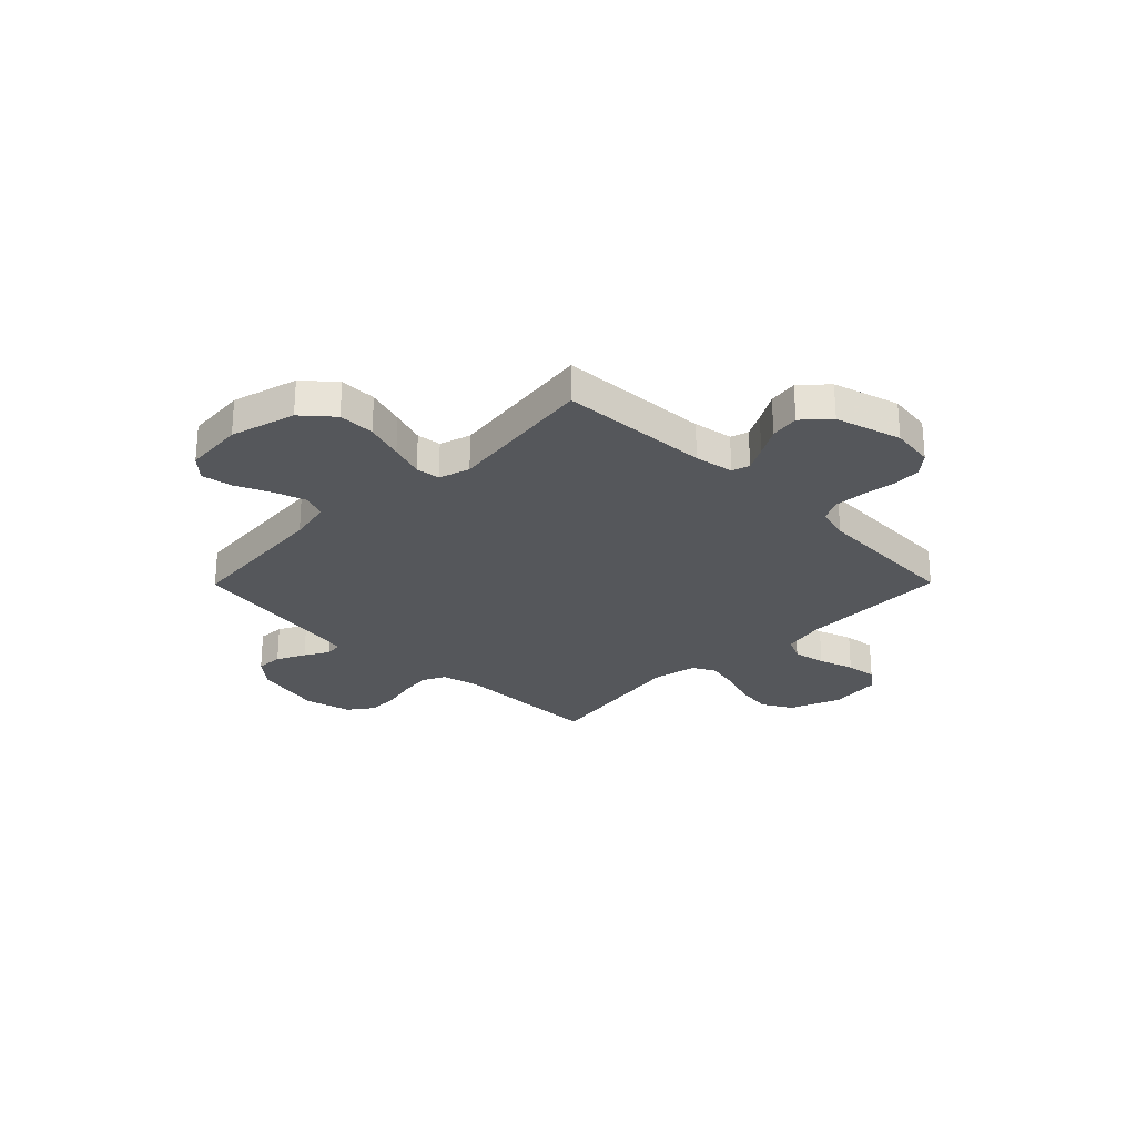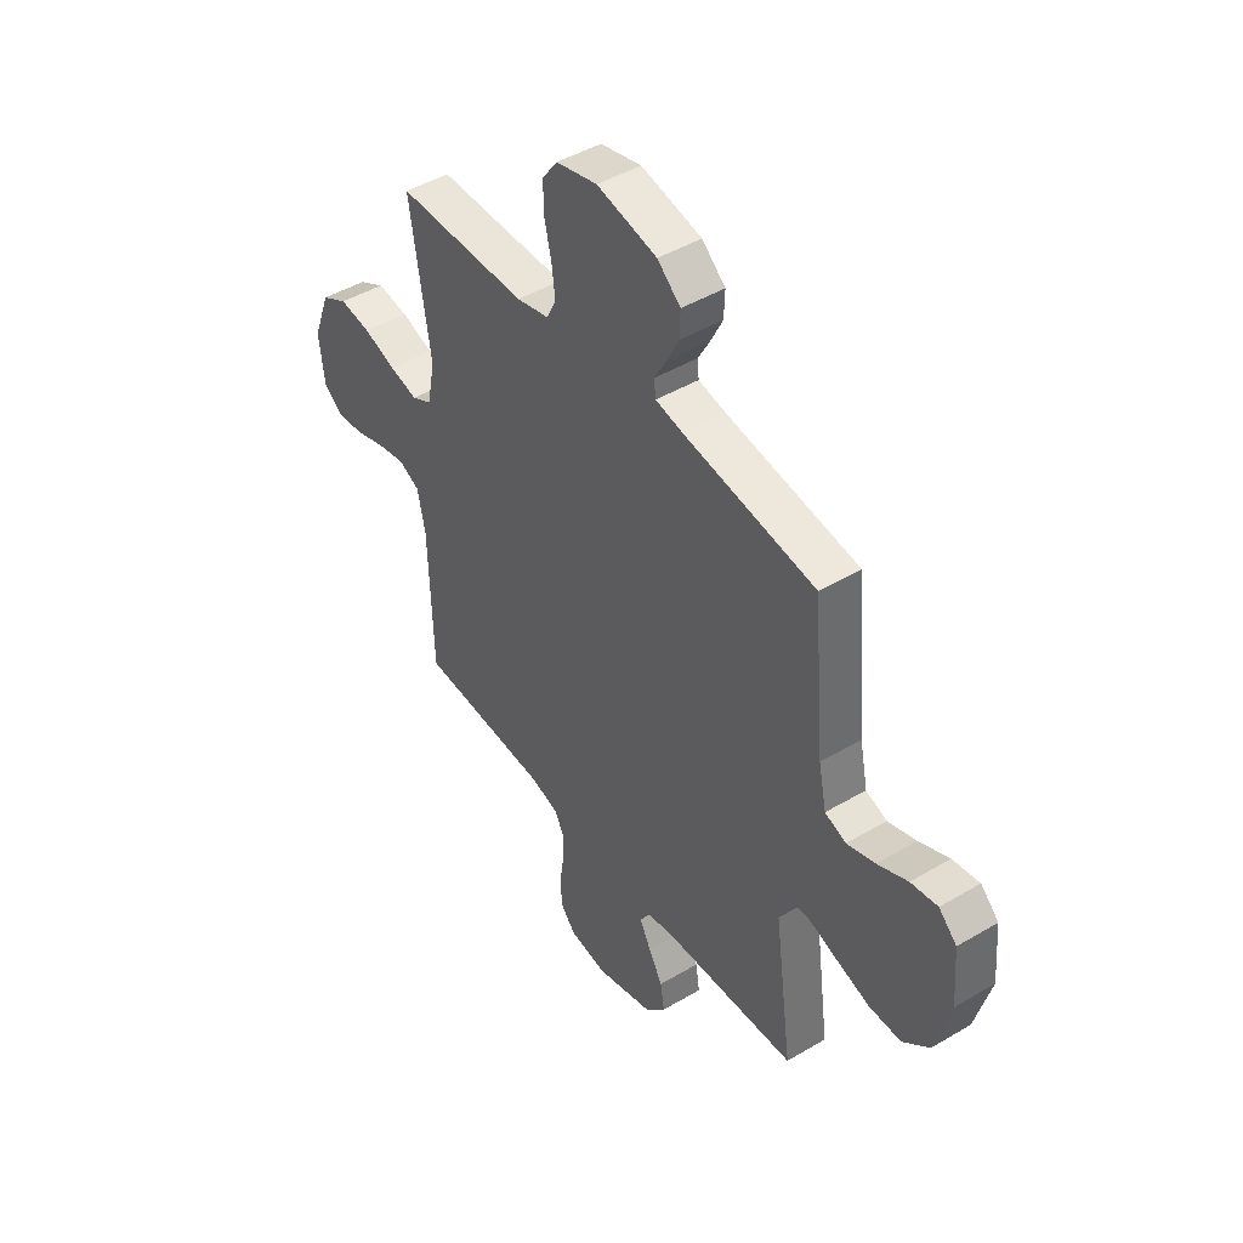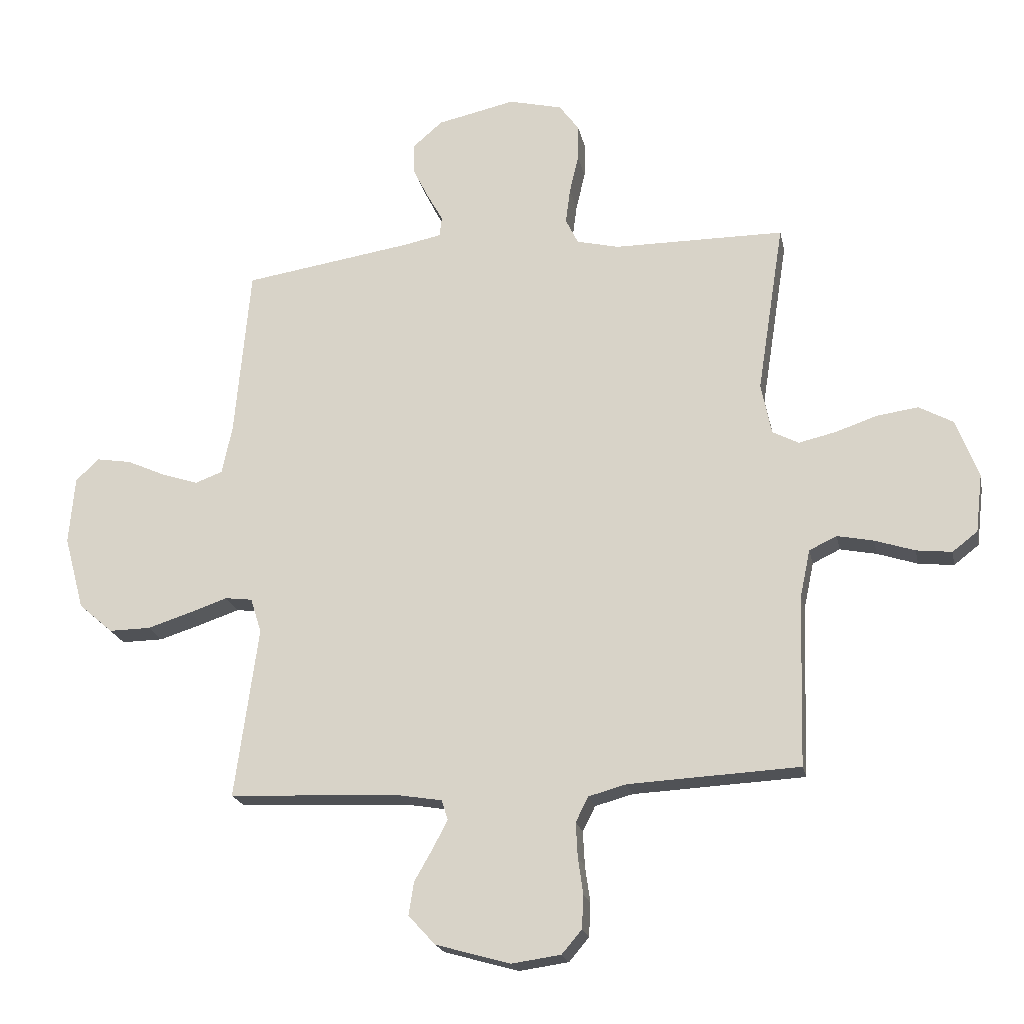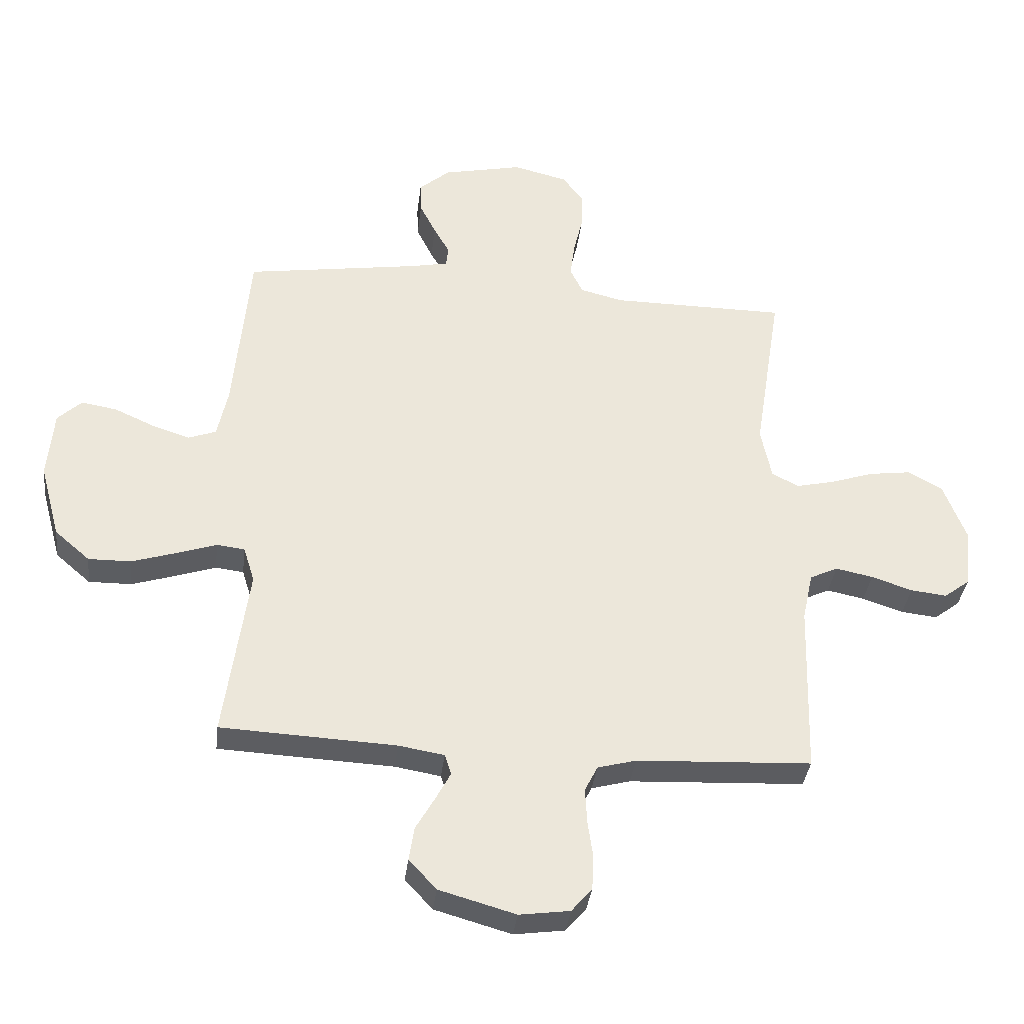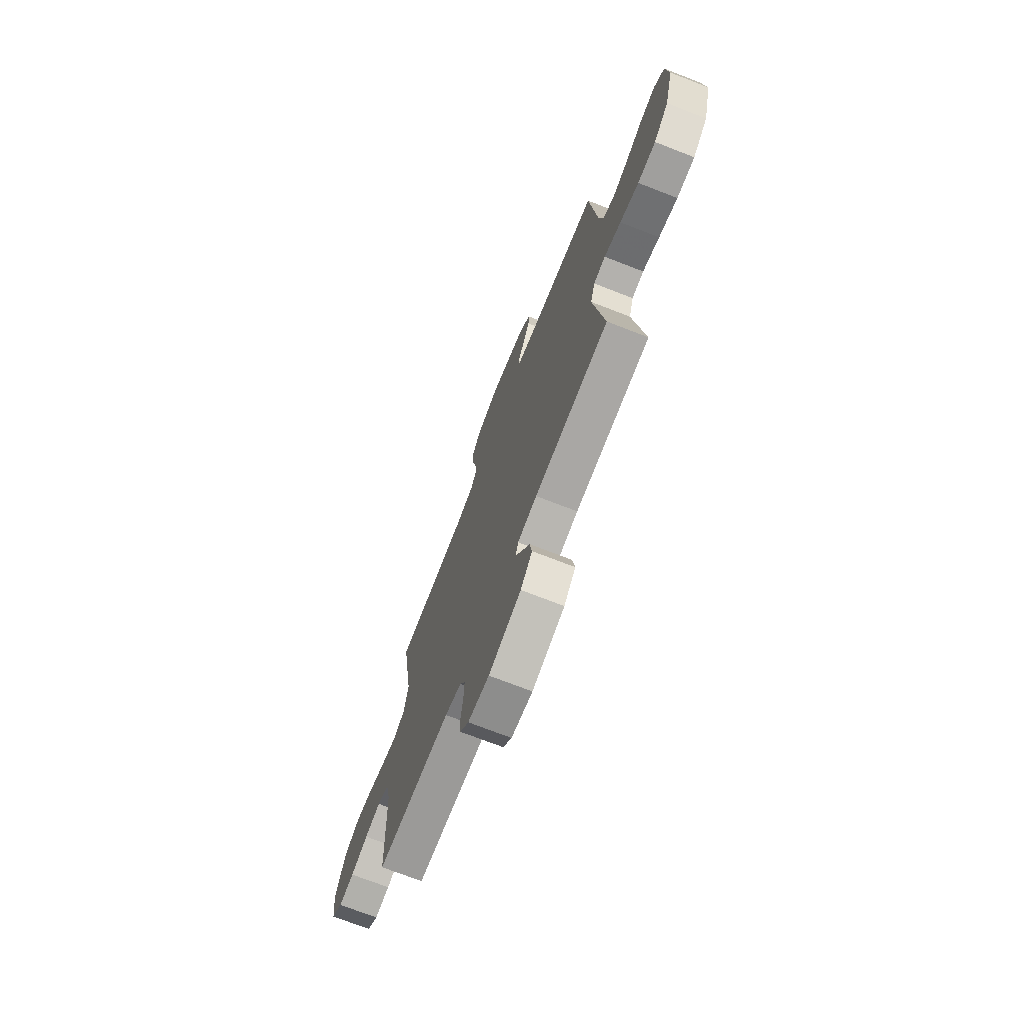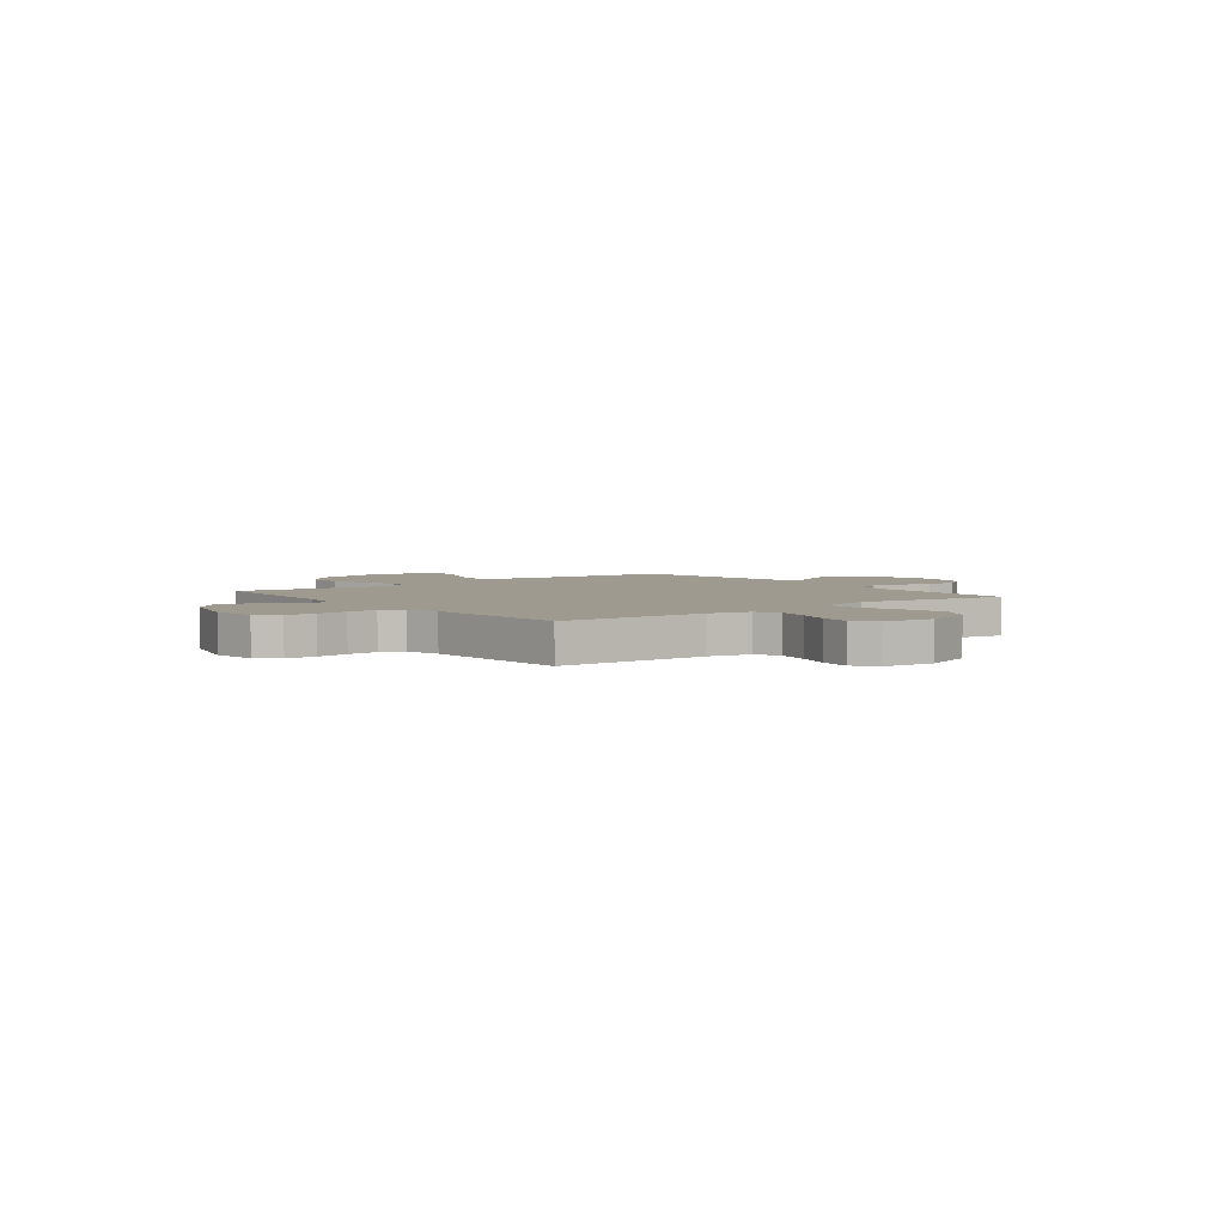
<metadata>
{"format":"obj","ext":"obj","renderer":"f3d","projection":"perspective","resolution":1024,"background":"white","views":[{"elev":-26.5,"azim":135.3,"up":"+Y"},{"elev":45.6,"azim":55.7,"up":"+Z"},{"elev":-20.5,"azim":-168.5,"up":"+Z"},{"elev":-36.0,"azim":173.2,"up":"+Z"},{"elev":-72.2,"azim":68.7,"up":"+Z"},{"elev":3.9,"azim":-127.9,"up":"+Y"}]}
</metadata>
<code>
v 0.5 0.07 0.5
v 0.527 0.07 0.2
v 0.545 0.07 0.114
v 0.593 0.07 0.096
v 0.657 0.07 0.117
v 0.726 0.07 0.148
v 0.787 0.07 0.158
v 0.828 0.07 0.119
v 0.838 0.07 0
v 0.803 0.07 -0.129
v 0.743 0.07 -0.181
v 0.67 0.07 -0.18
v 0.594 0.07 -0.156
v 0.526 0.07 -0.133
v 0.478 0.07 -0.139
v 0.459 0.07 -0.2
v 0.5 0.07 -0.5
v 0.2 0.07 -0.514
v 0.122 0.07 -0.527
v 0.111 0.07 -0.562
v 0.137 0.07 -0.611
v 0.169 0.07 -0.667
v 0.178 0.07 -0.725
v 0.131 0.07 -0.776
v 0 0.07 -0.813
v -0.086 0.07 -0.801
v -0.121 0.07 -0.76
v -0.124 0.07 -0.701
v -0.115 0.07 -0.637
v -0.112 0.07 -0.577
v -0.134 0.07 -0.533
v -0.2 0.07 -0.515
v -0.5 0.07 -0.5
v -0.509 0.07 -0.2
v -0.527 0.07 -0.116
v -0.575 0.07 -0.093
v -0.639 0.07 -0.106
v -0.709 0.07 -0.129
v -0.771 0.07 -0.136
v -0.815 0.07 -0.102
v -0.827 0.07 0
v -0.788 0.07 0.103
v -0.728 0.07 0.136
v -0.656 0.07 0.126
v -0.582 0.07 0.101
v -0.517 0.07 0.086
v -0.471 0.07 0.11
v -0.453 0.07 0.2
v -0.5 0.07 0.5
v -0.2 0.07 0.501
v -0.126 0.07 0.519
v -0.104 0.07 0.564
v -0.112 0.07 0.626
v -0.128 0.07 0.694
v -0.129 0.07 0.757
v -0.094 0.07 0.805
v 0 0.07 0.828
v 0.137 0.07 0.798
v 0.19 0.07 0.752
v 0.188 0.07 0.698
v 0.16 0.07 0.642
v 0.133 0.07 0.594
v 0.137 0.07 0.559
v 0.2 0.07 0.546
v 0.5 0 0.5
v 0.527 0 0.2
v 0.545 0 0.114
v 0.593 0 0.096
v 0.657 0 0.117
v 0.726 0 0.148
v 0.787 0 0.158
v 0.828 0 0.119
v 0.838 0 0
v 0.803 0 -0.129
v 0.743 0 -0.181
v 0.67 0 -0.18
v 0.594 0 -0.156
v 0.526 0 -0.133
v 0.478 0 -0.139
v 0.459 0 -0.2
v 0.5 0 -0.5
v 0.2 0 -0.514
v 0.122 0 -0.527
v 0.111 0 -0.562
v 0.137 0 -0.611
v 0.169 0 -0.667
v 0.178 0 -0.725
v 0.131 0 -0.776
v 0 0 -0.813
v -0.086 0 -0.801
v -0.121 0 -0.76
v -0.124 0 -0.701
v -0.115 0 -0.637
v -0.112 0 -0.577
v -0.134 0 -0.533
v -0.2 0 -0.515
v -0.5 0 -0.5
v -0.509 0 -0.2
v -0.527 0 -0.116
v -0.575 0 -0.093
v -0.639 0 -0.106
v -0.709 0 -0.129
v -0.771 0 -0.136
v -0.815 0 -0.102
v -0.827 0 0
v -0.788 0 0.103
v -0.728 0 0.136
v -0.656 0 0.126
v -0.582 0 0.101
v -0.517 0 0.086
v -0.471 0 0.11
v -0.453 0 0.2
v -0.5 0 0.5
v -0.2 0 0.501
v -0.126 0 0.519
v -0.104 0 0.564
v -0.112 0 0.626
v -0.128 0 0.694
v -0.129 0 0.757
v -0.094 0 0.805
v 0 0 0.828
v 0.137 0 0.798
v 0.19 0 0.752
v 0.188 0 0.698
v 0.16 0 0.642
v 0.133 0 0.594
v 0.137 0 0.559
v 0.2 0 0.546
f 59 60 61 62
f 57 58 59 62
f 57 62 63
f 56 57 63
f 53 54 55 56
f 52 53 56 63
f 51 52 63 64
f 48 49 50
f 47 48 50 51
f 42 43 44 45
f 42 45 46
f 41 42 46
f 40 41 46
f 37 38 39 40
f 36 37 40 46
f 35 36 46 47
f 32 33 34
f 31 32 34 35
f 26 27 28 29
f 26 29 30
f 25 26 30
f 24 25 30
f 21 22 23 24
f 20 21 24 30
f 19 20 30 31
f 16 17 18
f 15 16 18 19
f 11 12 13 14
f 9 10 11 14
f 9 14 15
f 8 9 15
f 5 6 7 8
f 4 5 8 15
f 3 4 15 19
f 51 64 1 2
f 31 35 47 51
f 19 31 51
f 2 3 19 51
f 126 125 124 123
f 126 123 122 121
f 127 126 121
f 127 121 120
f 120 119 118 117
f 127 120 117 116
f 128 127 116 115
f 114 113 112
f 115 114 112 111
f 109 108 107 106
f 110 109 106
f 110 106 105
f 110 105 104
f 104 103 102 101
f 110 104 101 100
f 111 110 100 99
f 98 97 96
f 99 98 96 95
f 93 92 91 90
f 94 93 90
f 94 90 89
f 94 89 88
f 88 87 86 85
f 94 88 85 84
f 95 94 84 83
f 82 81 80
f 83 82 80 79
f 78 77 76 75
f 78 75 74 73
f 79 78 73
f 79 73 72
f 72 71 70 69
f 79 72 69 68
f 83 79 68 67
f 66 65 128 115
f 115 111 99 95
f 115 95 83
f 115 83 67 66
f 1 65 66 2
f 2 66 67 3
f 3 67 68 4
f 4 68 69 5
f 5 69 70 6
f 6 70 71 7
f 7 71 72 8
f 8 72 73 9
f 9 73 74 10
f 10 74 75 11
f 11 75 76 12
f 12 76 77 13
f 13 77 78 14
f 14 78 79 15
f 15 79 80 16
f 16 80 81 17
f 17 81 82 18
f 18 82 83 19
f 19 83 84 20
f 20 84 85 21
f 21 85 86 22
f 22 86 87 23
f 23 87 88 24
f 24 88 89 25
f 25 89 90 26
f 26 90 91 27
f 27 91 92 28
f 28 92 93 29
f 29 93 94 30
f 30 94 95 31
f 31 95 96 32
f 32 96 97 33
f 33 97 98 34
f 34 98 99 35
f 35 99 100 36
f 36 100 101 37
f 37 101 102 38
f 38 102 103 39
f 39 103 104 40
f 40 104 105 41
f 41 105 106 42
f 42 106 107 43
f 43 107 108 44
f 44 108 109 45
f 45 109 110 46
f 46 110 111 47
f 47 111 112 48
f 48 112 113 49
f 49 113 114 50
f 50 114 115 51
f 51 115 116 52
f 52 116 117 53
f 53 117 118 54
f 54 118 119 55
f 55 119 120 56
f 56 120 121 57
f 57 121 122 58
f 58 122 123 59
f 59 123 124 60
f 60 124 125 61
f 61 125 126 62
f 62 126 127 63
f 63 127 128 64
f 64 128 65 1

</code>
